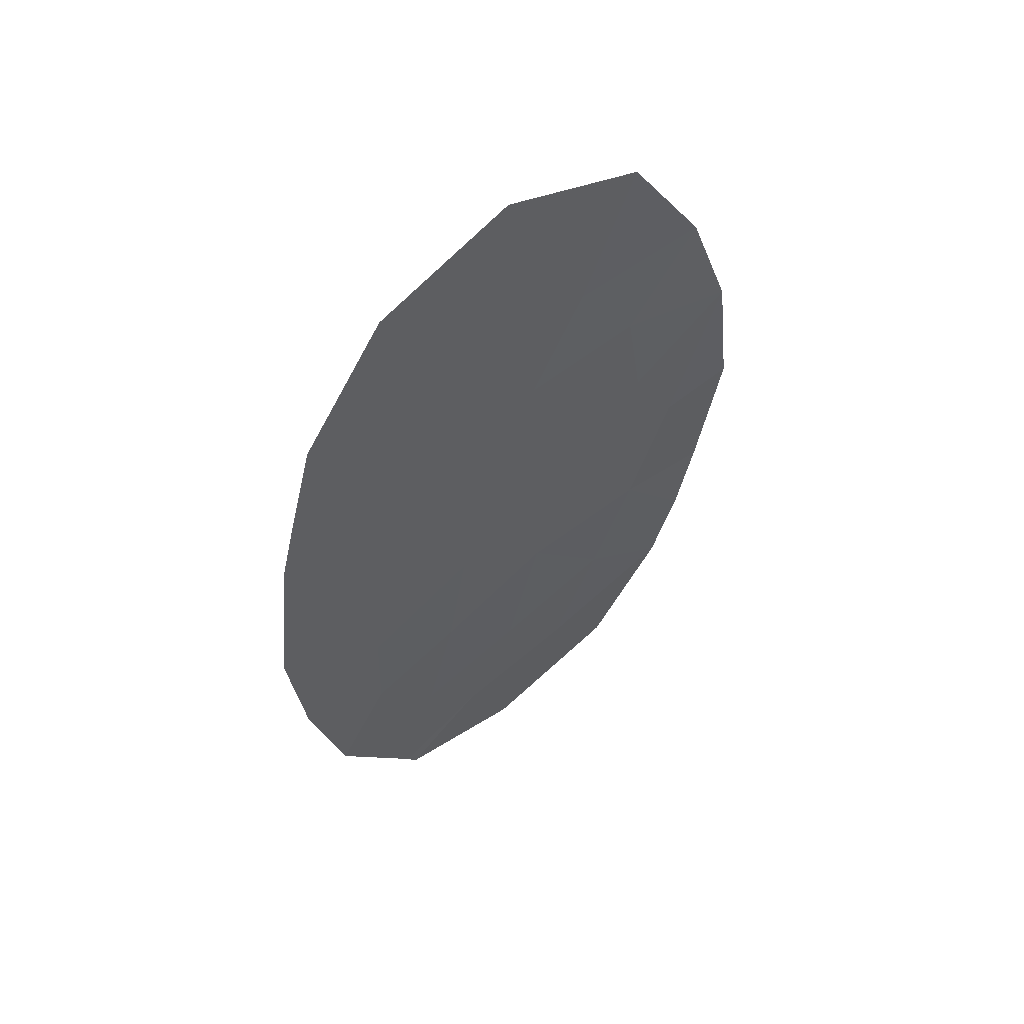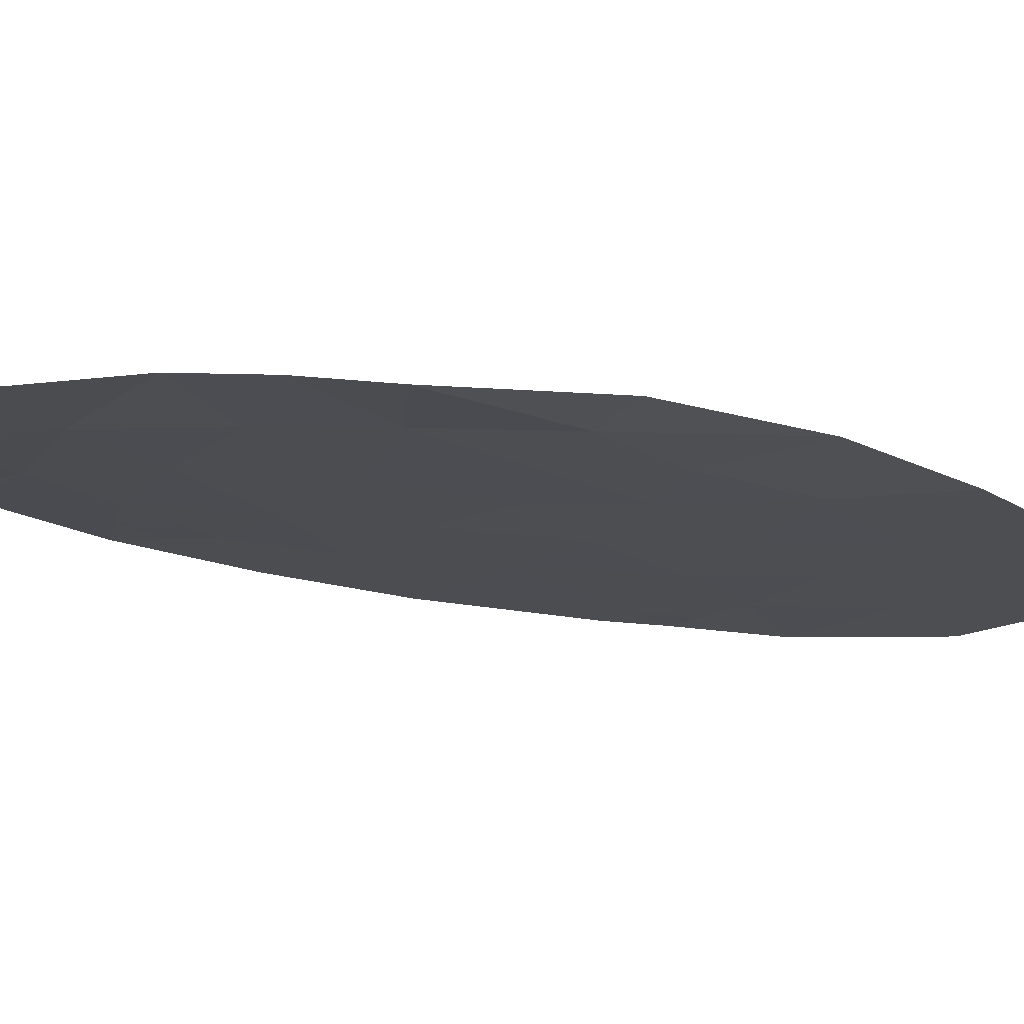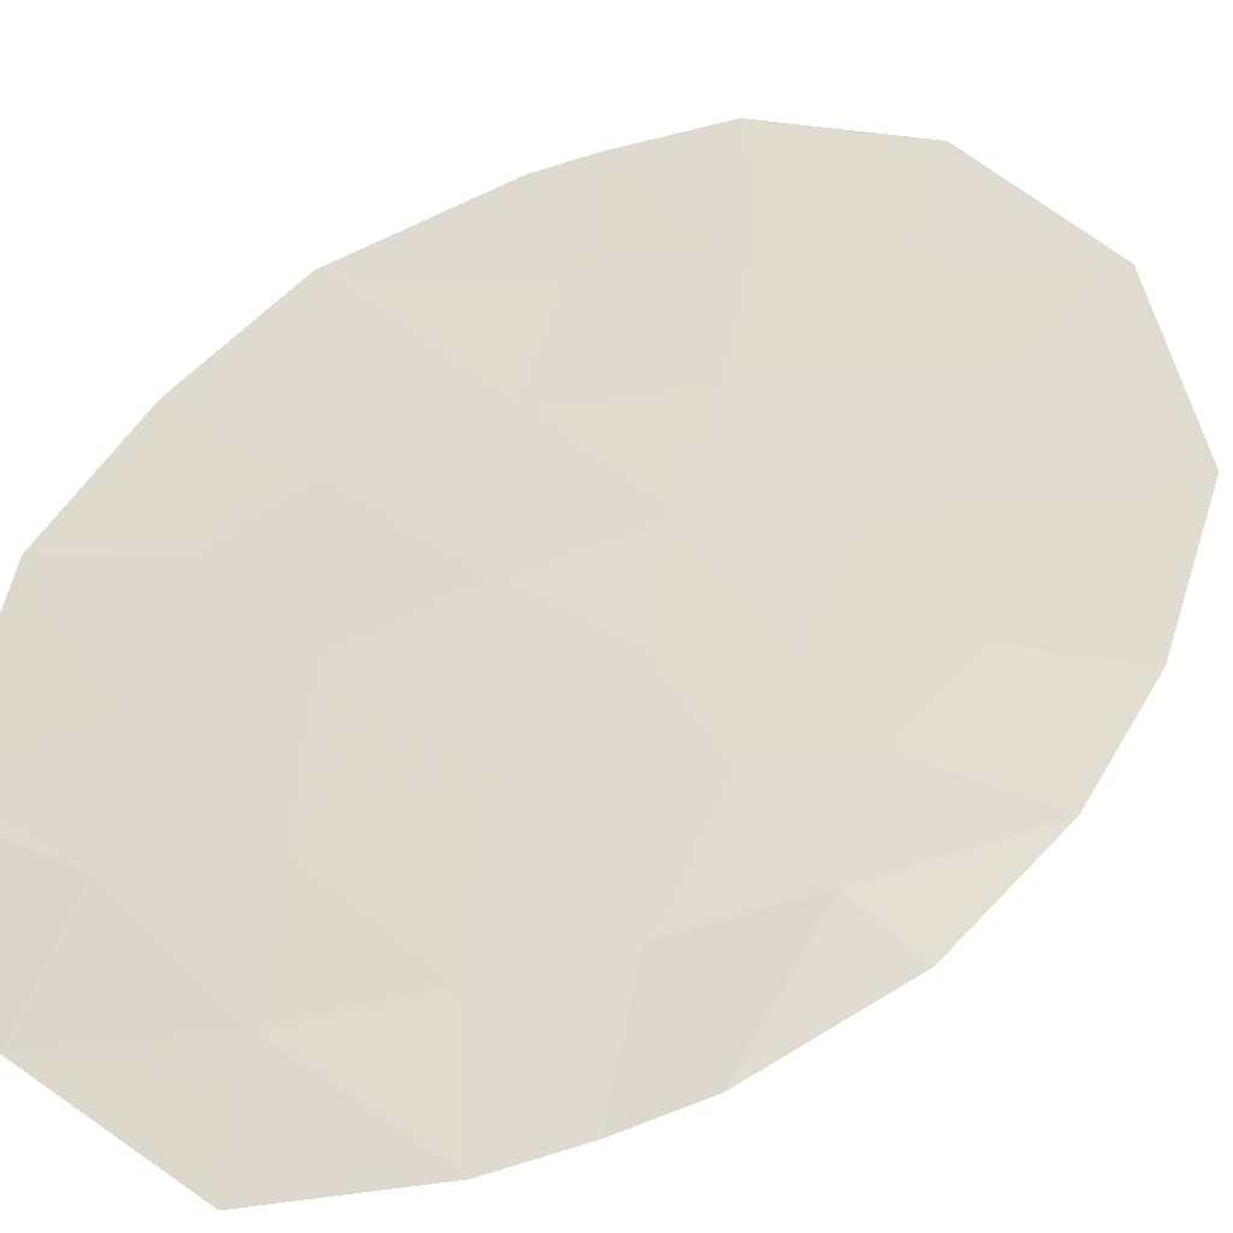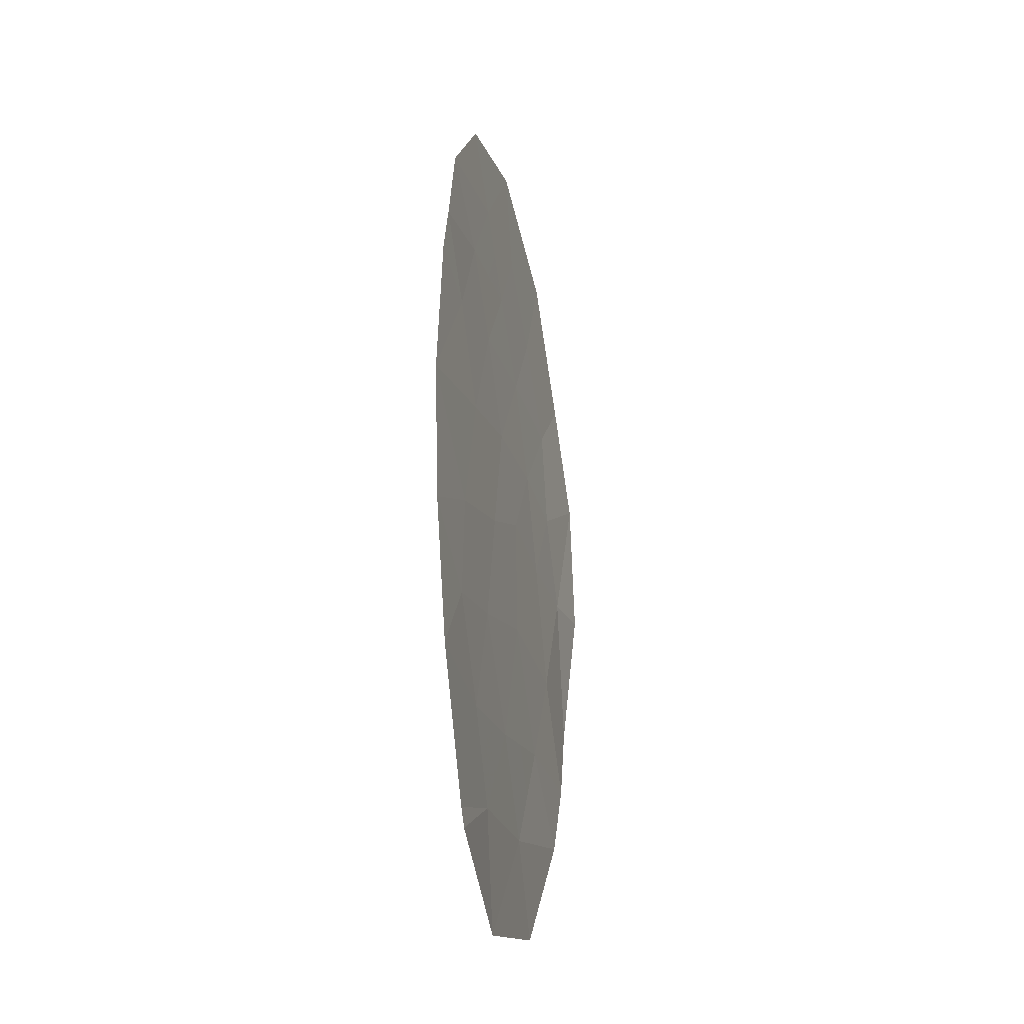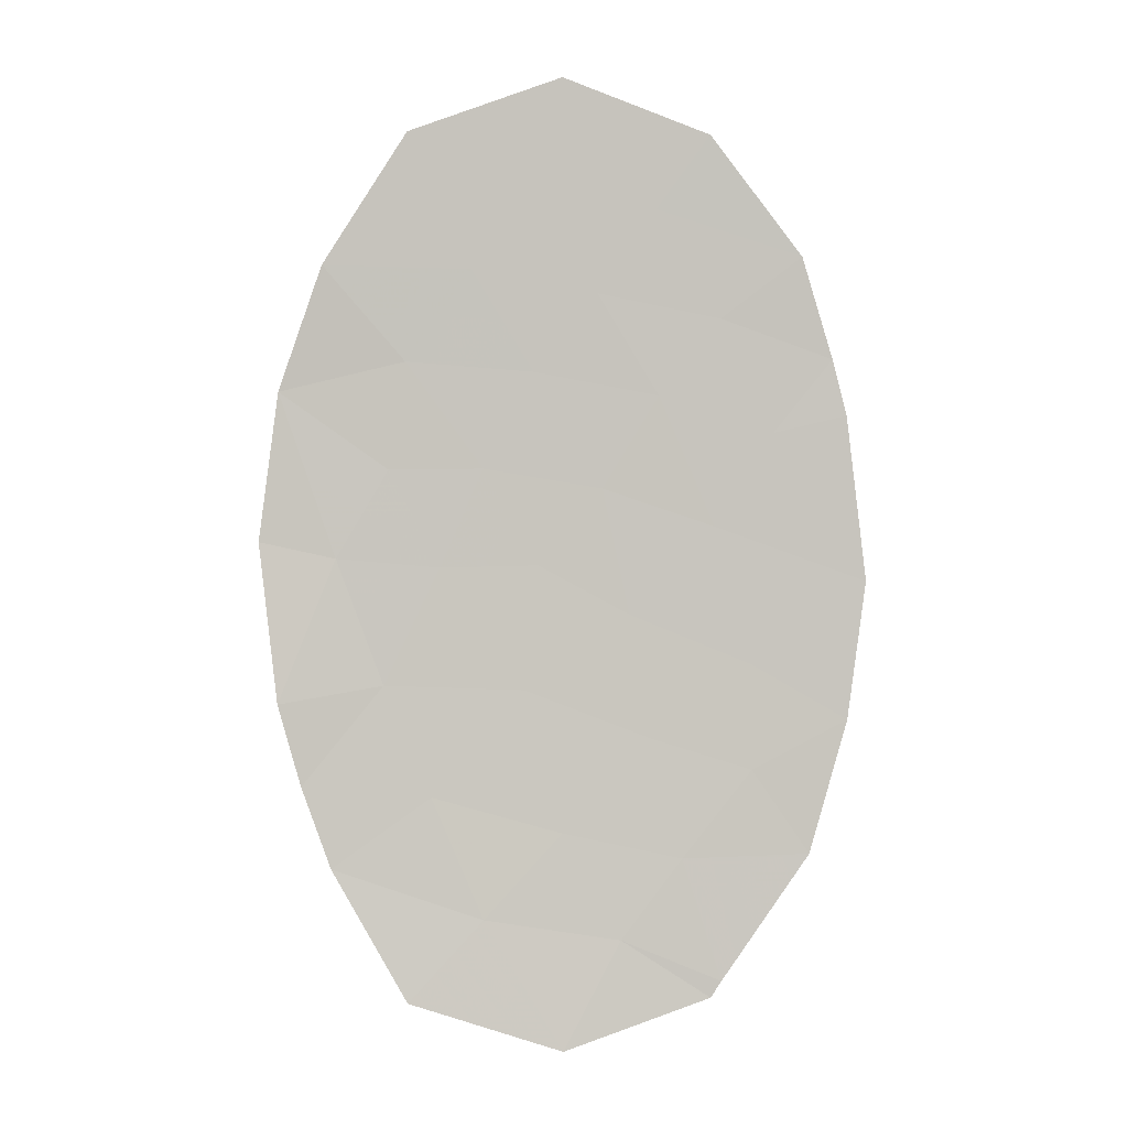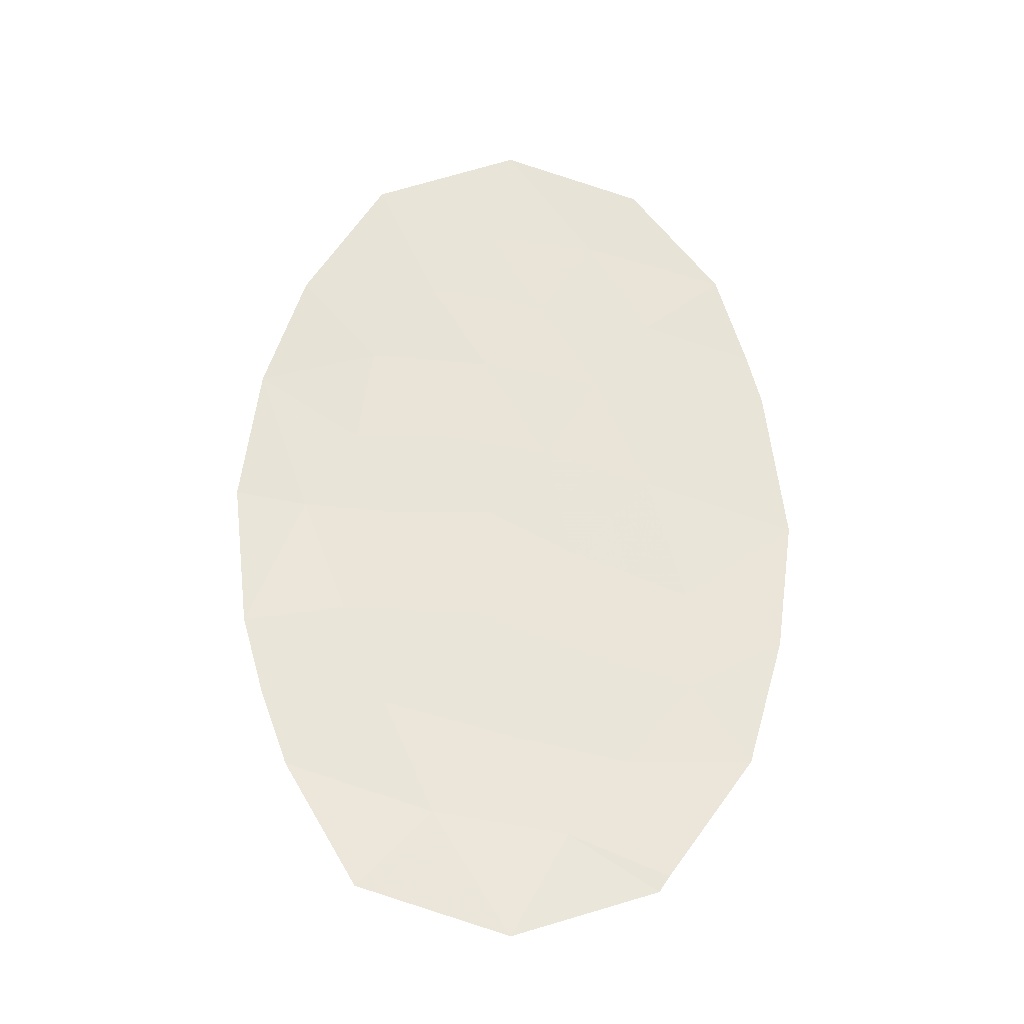
<metadata>
{"format":"obj","ext":"obj","renderer":"f3d","projection":"perspective","resolution":1024,"background":"white","views":[{"elev":55.9,"azim":162.9,"up":"+Z"},{"elev":-36.8,"azim":-104.1,"up":"+Y"},{"elev":53.3,"azim":-130.8,"up":"+Y"},{"elev":-32.2,"azim":124.8,"up":"+Z"},{"elev":0.5,"azim":17.2,"up":"+Z"},{"elev":-28.9,"azim":19.0,"up":"+Z"}]}
</metadata>
<code>
v -66.47 35.95 -3.473
v -67.11 35.7 -2.469
v -68.78 35.08 0.865
v -69.2 34.85 -3.199
v -70.05 34.46 -4.204
v -67.55 35.45 -5.156
v -66.55 35.9 3.617
v -68.15 35.31 1.964
v -67.88 35.37 -3.511
v -69.64 34.73 -1.512
v -70.85 34.07 -5.156
v -69.49 34.81 -0.04193
v -68.17 35.27 4.16
v -69.2 34.85 5.693
v -66.06 36.12 1.737
v -67.13 35.71 -1.213
v -66.05 36.13 -1.88
v -71.86 33.9 3.476
v -70.95 34.26 2.352
v -69.54 34.78 2.238
v -70.21 34.5 3.438
v -67.43 35.5 -4.962
v -70.91 34.21 5.04
v -66.22 36.07 2.404
v -72.07 33.77 -2.634
v -72.32 33.66 -1.666
v -71.18 34.14 -1.453
v -69.15 34.71 -5.745
v -65.84 36.22 -0.2324
v -67.54 35.56 0.4182
v -71.73 33.87 -3.596
v -71.72 33.98 0.03638
v -67.57 35.48 5.04
v -68.48 35.19 -0.6247
v -70.57 34.4 -0.06867
v -72.37 33.8 1.995
v -72.58 33.71 0.2322
v -70.1 34.58 1.098
v -68.24 35.26 -2.088
v -68.54 35.06 -4.463
v -69.43 34.79 4.316
v -70.64 34.3 -2.766
v -71.14 34.2 1.082
v -67.46 35.56 2.878
v -66.88 35.81 1.528
v -68.83 35.04 3.166
v -66.79 35.83 -2.971
v -66.26 36.04 -2.677
v -66.58 35.91 -2.174
v -70 34.39 -5.451
v -69.6 34.59 -4.975
v -70.45 34.27 -4.68
v -68.85 34.89 -5.104
v -69.3 34.76 -4.334
v -69.63 34.66 -3.702
v -69.92 34.58 -2.983
v -70.35 34.38 -3.485
v -68.38 35.16 5.366
v -68.69 35.06 4.927
v -67.87 35.37 4.6
v -69.31 34.82 5.004
v -68.8 35.03 4.238
v -71.66 34.03 2.173
v -71.4 34.08 2.914
v -72.11 33.85 2.735
v -70.58 34.38 2.895
v -70.24 34.52 2.295
v -69.88 34.64 2.838
v -67.99 35.28 -4.712
v -67.66 35.43 -4.236
v -68.21 35.21 -3.987
v -68.54 35.11 -3.355
v -68.87 34.95 -3.831
v -66.95 35.73 -4.217
v -67.17 35.66 -3.492
v -65.94 36.17 -1.056
v -66.49 35.97 -0.7228
v -66.59 35.92 -1.547
v -70.05 34.53 5.366
v -70.17 34.5 4.678
v -70.56 34.36 4.239
v -69.82 34.65 3.877
v -72.19 33.72 -2.15
v -71.62 33.95 -2.043
v -71.75 33.9 -1.56
v -70.41 34.43 -1.483
v -70.91 34.22 -2.11
v -70.14 34.52 -2.139
v -69.42 34.79 -2.356
v -68.35 35.08 -5.451
v -68.05 35.26 -4.81
v -67.06 35.69 4.328
v -67.36 35.59 3.889
v -67.5 35.53 -2.99
v -65.95 36.17 0.7523
v -66.47 35.97 1.633
v -66.36 36.01 0.6479
v -69.18 34.91 2.702
v -69.52 34.77 3.302
v -70.1 34.56 -0.7904
v -70.88 34.27 -0.7608
v -67.21 35.68 0.9732
v -66.69 35.89 0.09292
v -67.33 35.64 -0.3975
v -69.06 34.96 -1.068
v -68.98 35 -0.3333
v -69.56 34.77 -0.7771
v -68.63 35.13 0.1202
v -69.13 34.94 0.4115
v -71.9 33.82 -3.115
v -71.19 34.09 -3.181
v -71.36 34.04 -2.7
v -71.29 33.97 -4.376
v -70.89 34.17 -3.9
v -68.06 35.31 -2.8
v -68.72 35.05 -2.644
v -67.81 35.45 -0.919
v -68.01 35.38 -0.1033
v -72.45 33.69 -0.7171
v -72.02 33.82 -0.815
v -72.15 33.85 0.1343
v -71.45 34.06 -0.7082
v -69.44 34.83 0.9813
v -69.79 34.7 0.5279
v -71.03 34.2 3.457
v -71.38 34.05 4.258
v -70.52 34.42 1.725
v -69.82 34.68 1.668
v -70.03 34.6 -0.0553
v -70.33 34.49 0.5145
v -67.12 35.71 -1.841
v -68.94 34.99 -1.8
v -68.36 35.22 -1.356
v -70.62 34.39 1.09
v -70.86 34.3 0.5069
v -71.75 34 1.539
v -72.04 33.89 1.016
v -71.43 34.09 0.5594
v -71.04 34.23 1.717
v -69.16 34.93 1.551
v -67.68 35.48 -2.279
v -69.13 34.91 3.741
v -68.5 35.15 3.663
v -67.49 35.48 -5.059
v -71.14 34.19 -0.01614
v -68.46 35.19 1.415
v -68.16 35.32 0.6416
v -67.84 35.43 1.191
v -72.47 33.75 1.114
v -67.69 35.48 -1.651
v -67.81 35.44 2.421
v -67.51 35.56 1.746
v -67.17 35.69 2.203
v -68.14 35.3 3.022
v -68.49 35.17 2.565
v -67.82 35.42 3.519
v -67.01 35.73 3.247
v -66.84 35.82 2.641
v -66.38 35.98 3.011
v -68.84 35.04 2.101
v -66.14 36.1 2.071
v -66.55 35.94 1.966
f 2 47 49
f 47 1 48
f 47 48 49
f 49 48 17
f 11 50 52
f 50 28 51
f 50 51 52
f 52 51 5
f 28 53 51
f 53 40 54
f 53 54 51
f 51 54 5
f 5 55 57
f 55 4 56
f 55 56 57
f 57 56 42
f 33 58 60
f 58 14 59
f 58 59 60
f 60 59 13
f 14 61 59
f 61 41 62
f 61 62 59
f 59 62 13
f 36 63 65
f 63 19 64
f 63 64 65
f 65 64 18
f 21 66 68
f 66 19 67
f 66 67 68
f 68 67 20
f 40 69 71
f 69 22 70
f 69 70 71
f 71 70 9
f 9 72 71
f 72 4 73
f 72 73 71
f 71 73 40
f 22 74 70
f 74 1 75
f 74 75 70
f 70 75 9
f 17 76 78
f 76 29 77
f 76 77 78
f 78 77 16
f 14 79 61
f 79 23 80
f 79 80 61
f 61 80 41
f 23 81 80
f 81 21 82
f 81 82 80
f 80 82 41
f 26 83 85
f 83 25 84
f 83 84 85
f 85 84 27
f 10 86 88
f 86 27 87
f 86 87 88
f 88 87 42
f 42 56 88
f 56 4 89
f 56 89 88
f 88 89 10
f 28 90 53
f 90 6 91
f 90 91 53
f 53 91 40
f 7 92 93
f 92 33 60
f 92 60 93
f 93 60 13
f 1 47 75
f 47 2 94
f 47 94 75
f 75 94 9
f 29 95 97
f 95 15 96
f 95 96 97
f 97 96 45
f 21 68 99
f 68 20 98
f 68 98 99
f 99 98 46
f 10 100 86
f 100 35 101
f 100 101 86
f 86 101 27
f 29 97 103
f 97 45 102
f 97 102 103
f 103 102 30
f 16 77 104
f 77 29 103
f 77 103 104
f 104 103 30
f 10 105 107
f 105 34 106
f 105 106 107
f 107 106 12
f 34 108 106
f 108 3 109
f 108 109 106
f 106 109 12
f 25 110 112
f 110 31 111
f 110 111 112
f 112 111 42
f 42 87 112
f 87 27 84
f 87 84 112
f 112 84 25
f 31 113 114
f 113 11 52
f 113 52 114
f 114 52 5
f 31 114 111
f 114 5 57
f 114 57 111
f 111 57 42
f 4 72 116
f 72 9 115
f 72 115 116
f 116 115 39
f 34 117 118
f 117 16 104
f 117 104 118
f 118 104 30
f 37 119 121
f 119 26 120
f 119 120 121
f 121 120 32
f 26 85 120
f 85 27 122
f 85 122 120
f 120 122 32
f 3 123 109
f 123 38 124
f 123 124 109
f 109 124 12
f 19 66 64
f 66 21 125
f 66 125 64
f 64 125 18
f 21 81 125
f 81 23 126
f 81 126 125
f 125 126 18
f 20 67 128
f 67 19 127
f 67 127 128
f 128 127 38
f 10 107 100
f 107 12 129
f 107 129 100
f 100 129 35
f 12 124 129
f 124 38 130
f 124 130 129
f 129 130 35
f 2 49 131
f 49 17 78
f 49 78 131
f 131 78 16
f 34 105 133
f 105 10 132
f 105 132 133
f 133 132 39
f 35 130 135
f 130 38 134
f 130 134 135
f 135 134 43
f 43 136 138
f 136 36 137
f 136 137 138
f 138 137 32
f 19 63 139
f 63 36 136
f 63 136 139
f 139 136 43
f 20 128 140
f 128 38 123
f 128 123 140
f 140 123 3
f 40 73 54
f 73 4 55
f 73 55 54
f 54 55 5
f 39 115 141
f 115 9 94
f 115 94 141
f 141 94 2
f 41 142 62
f 142 46 143
f 142 143 62
f 62 143 13
f 22 69 144
f 69 40 91
f 69 91 144
f 144 91 6
f 35 145 101
f 145 32 122
f 145 122 101
f 101 122 27
f 8 146 148
f 146 3 147
f 146 147 148
f 148 147 30
f 4 116 89
f 116 39 132
f 116 132 89
f 89 132 10
f 34 118 108
f 118 30 147
f 118 147 108
f 108 147 3
f 37 121 149
f 121 32 137
f 121 137 149
f 149 137 36
f 16 150 131
f 150 39 141
f 150 141 131
f 131 141 2
f 39 150 133
f 150 16 117
f 150 117 133
f 133 117 34
f 35 135 145
f 135 43 138
f 135 138 145
f 145 138 32
f 19 139 127
f 139 43 134
f 139 134 127
f 127 134 38
f 44 151 153
f 151 8 152
f 151 152 153
f 153 152 45
f 8 151 155
f 151 44 154
f 151 154 155
f 155 154 46
f 13 156 93
f 156 44 157
f 156 157 93
f 93 157 7
f 7 157 159
f 157 44 158
f 157 158 159
f 159 158 24
f 8 160 146
f 160 20 140
f 160 140 146
f 146 140 3
f 15 161 96
f 161 24 162
f 161 162 96
f 96 162 45
f 45 152 102
f 152 8 148
f 152 148 102
f 102 148 30
f 46 154 143
f 154 44 156
f 154 156 143
f 143 156 13
f 41 82 142
f 82 21 99
f 82 99 142
f 142 99 46
f 44 153 158
f 153 45 162
f 153 162 158
f 158 162 24
f 8 155 160
f 155 46 98
f 155 98 160
f 160 98 20

</code>
